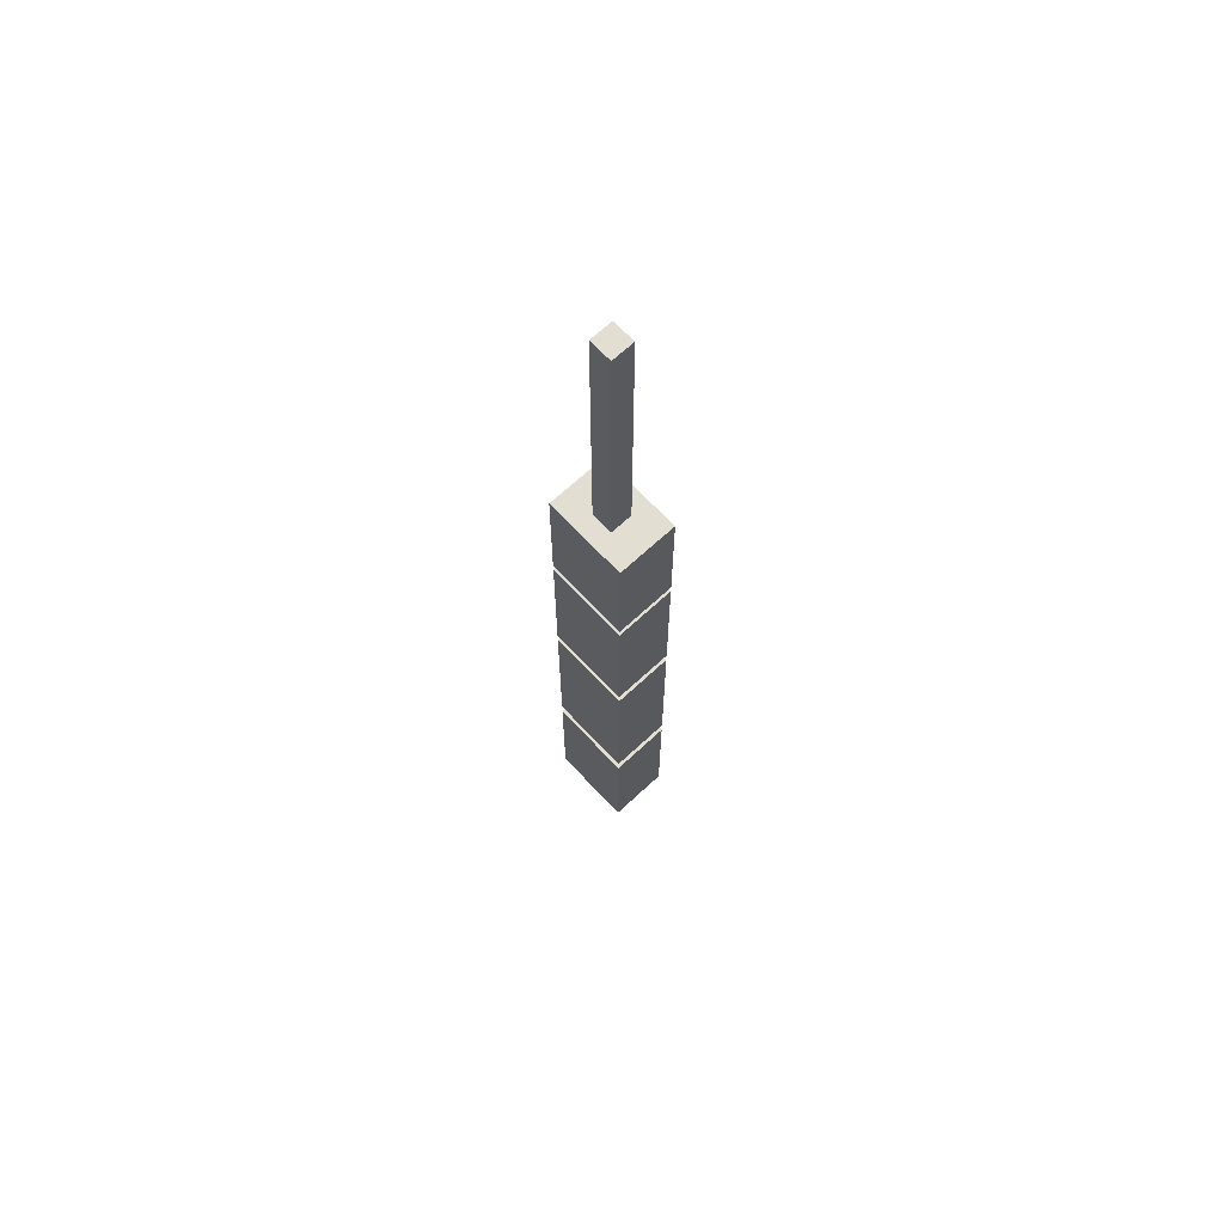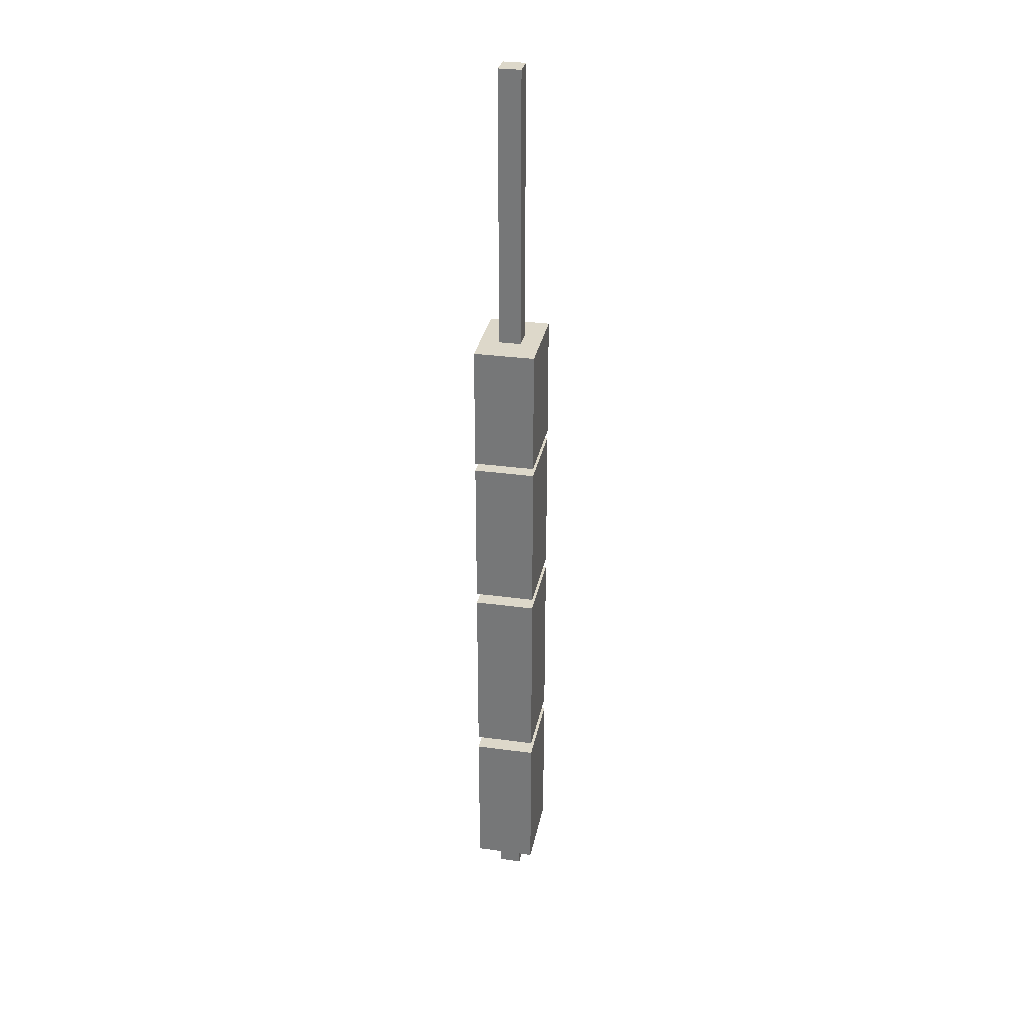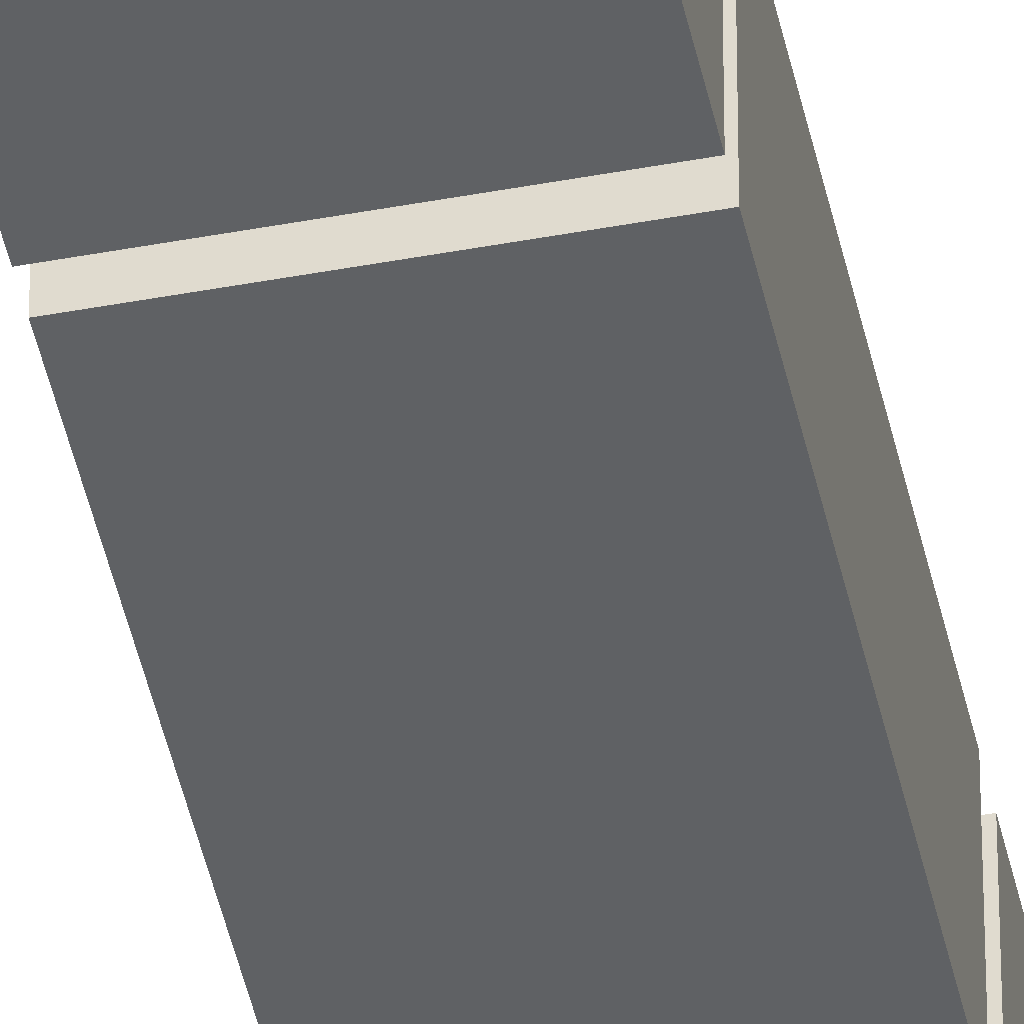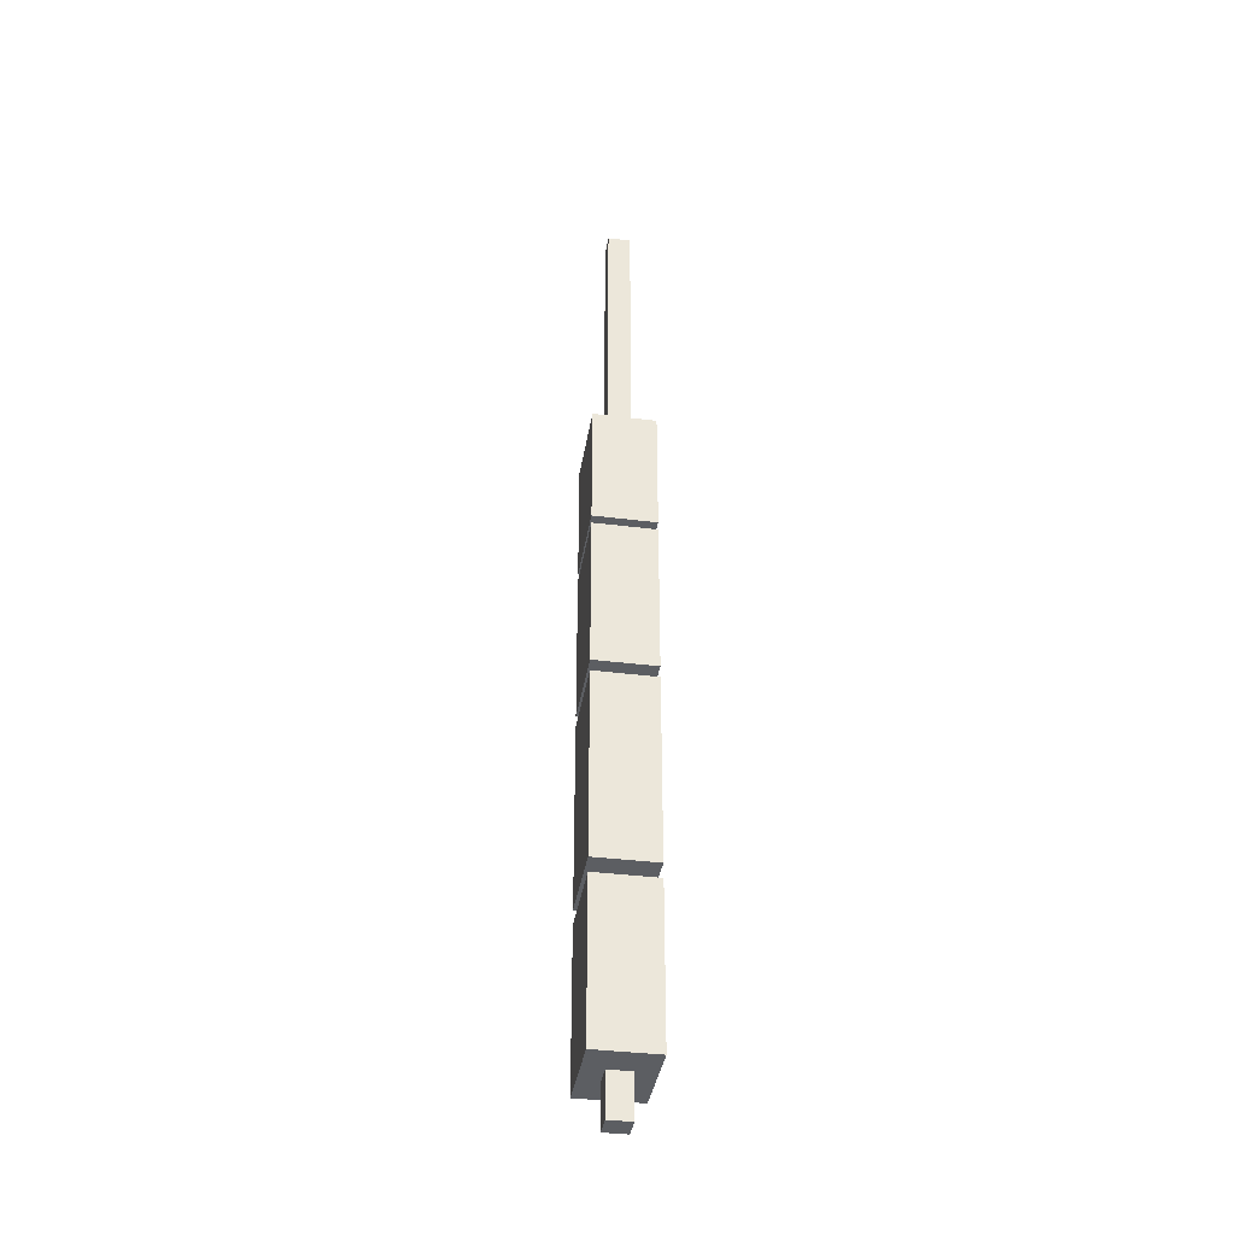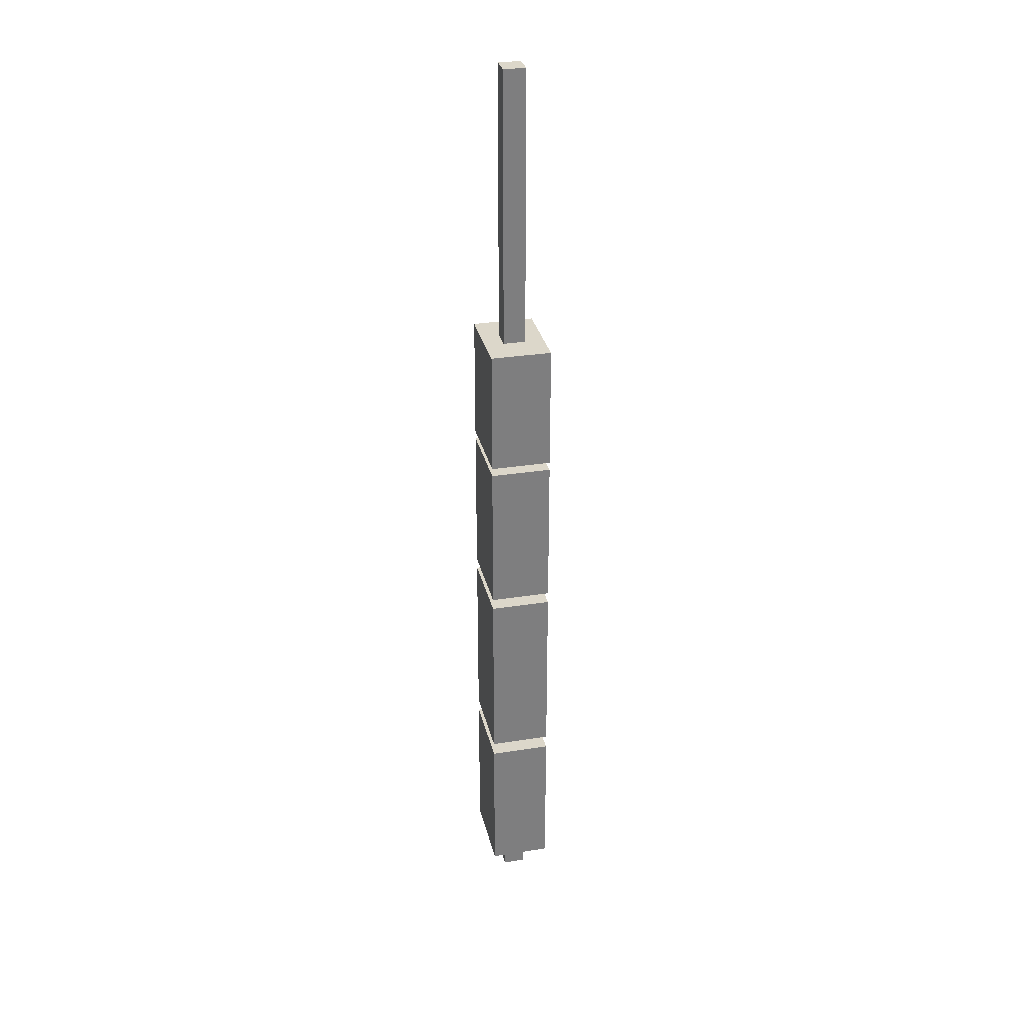
<metadata>
{"format":"obj","ext":"obj","renderer":"f3d","projection":"perspective","resolution":1024,"background":"white","views":[{"elev":67.5,"azim":-133.0,"up":"+Z"},{"elev":31.0,"azim":-78.9,"up":"+Z"},{"elev":-45.8,"azim":12.1,"up":"+Y"},{"elev":-38.1,"azim":-99.1,"up":"+Z"},{"elev":30.8,"azim":77.2,"up":"+Z"}]}
</metadata>
<code>
v -0.009148 0.01572 0.3972
v 0.00915 0.01572 0.3972
v -0.009148 0.03402 0.3972
v 0.00915 0.03402 0.3972
v -0.009148 0.03402 -0.3972
v 0.00915 0.03402 -0.3972
v -0.009148 0.01572 -0.3972
v 0.00915 0.01572 -0.3972
v -0.03451 0 0.168
v 0.03451 0 0.168
v -0.03451 0.04973 0.168
v 0.03451 0.04973 0.168
v -0.03451 0.04973 0.06532
v 0.03451 0.04973 0.06532
v -0.03451 0 0.06532
v 0.03451 0 0.06532
v -0.03451 0 0.05849
v 0.03451 0 0.05849
v -0.03451 0.04973 0.05849
v 0.03451 0.04973 0.05849
v -0.03451 0.04973 -0.06694
v 0.03451 0.04973 -0.06694
v -0.03451 0 -0.06694
v 0.03451 0 -0.06694
v -0.03451 0 -0.2383
v 0.03451 0 -0.2383
v -0.03451 0.04973 -0.2383
v 0.03451 0.04973 -0.2383
v -0.03451 0.04973 -0.3637
v 0.03451 0.04973 -0.3637
v -0.03451 0 -0.3637
v 0.03451 0 -0.3637
v -0.03451 0 -0.07619
v 0.03451 0 -0.07619
v -0.03451 0.04973 -0.07619
v 0.03451 0.04973 -0.07619
v -0.03451 0.04973 -0.2269
v 0.03451 0.04973 -0.2269
v -0.03451 0 -0.2269
v 0.03451 0 -0.2269
f 1 2 4 3
f 3 4 6 5
f 5 6 8 7
f 7 8 2 1
f 2 8 6 4
f 7 1 3 5
f 9 10 12 11
f 11 12 14 13
f 13 14 16 15
f 15 16 10 9
f 10 16 14 12
f 15 9 11 13
f 17 18 20 19
f 19 20 22 21
f 21 22 24 23
f 23 24 18 17
f 18 24 22 20
f 23 17 19 21
f 25 26 28 27
f 27 28 30 29
f 29 30 32 31
f 31 32 26 25
f 26 32 30 28
f 31 25 27 29
f 33 34 36 35
f 35 36 38 37
f 37 38 40 39
f 39 40 34 33
f 34 40 38 36
f 39 33 35 37

</code>
